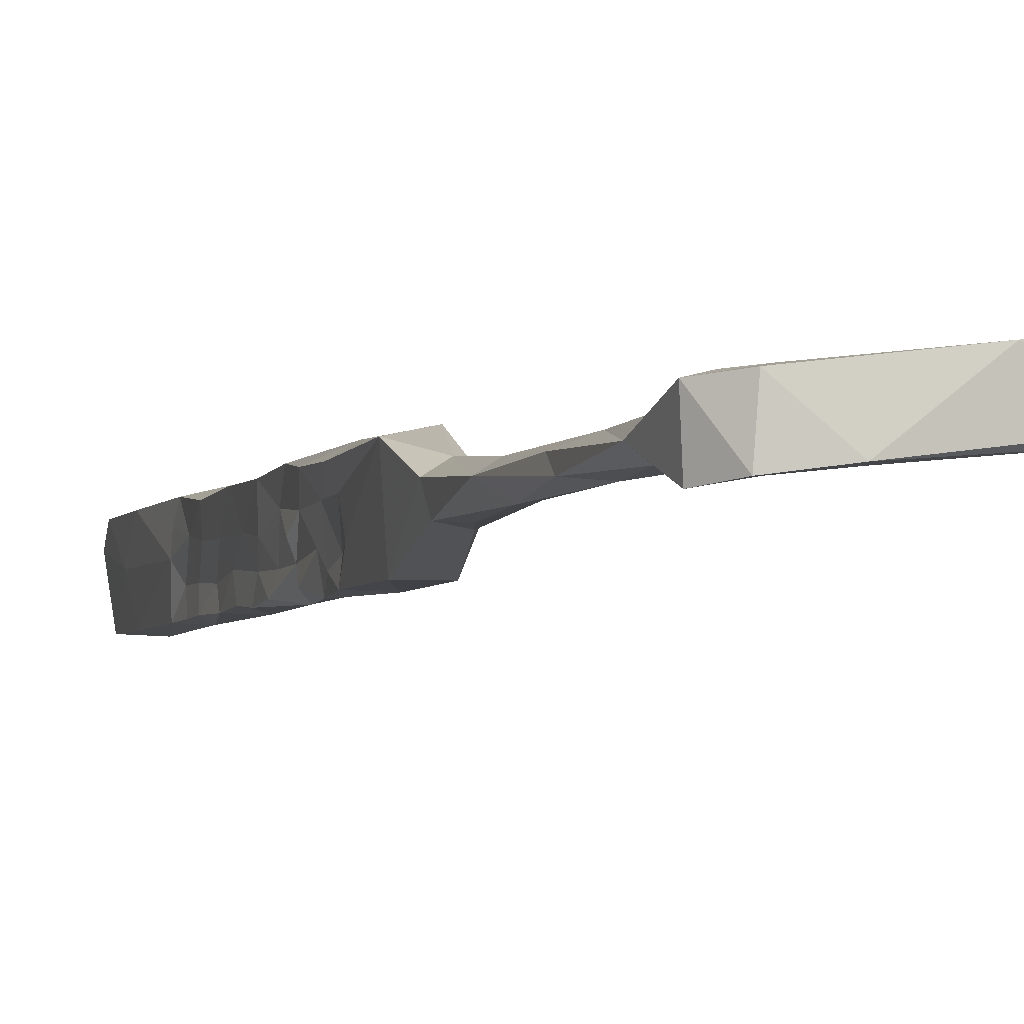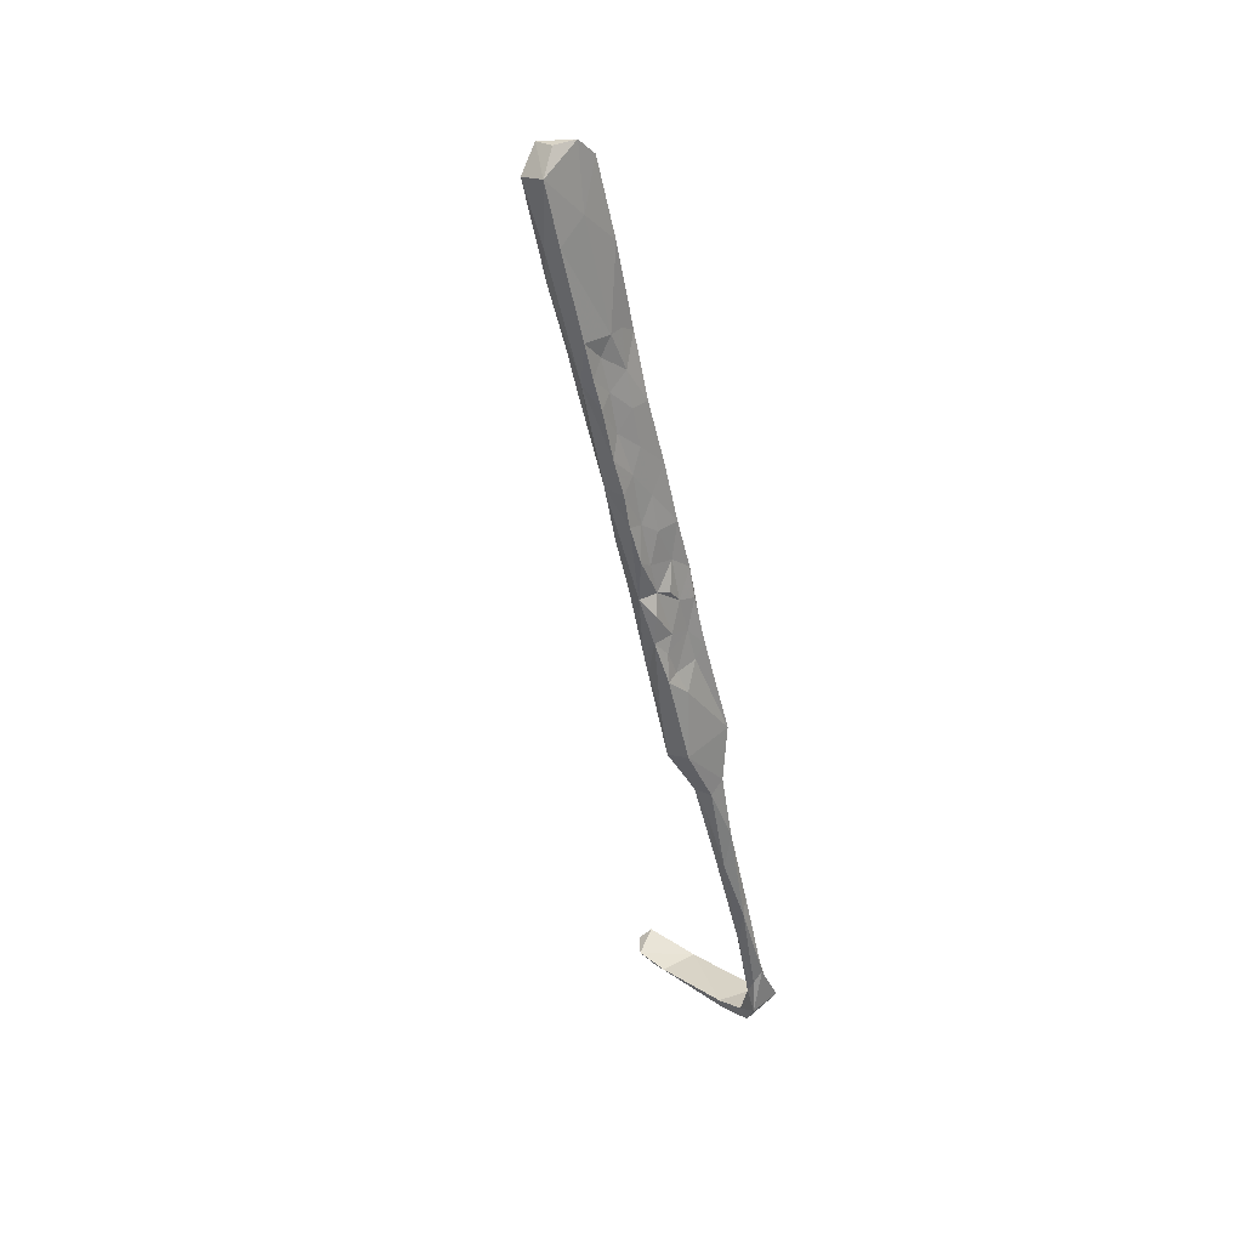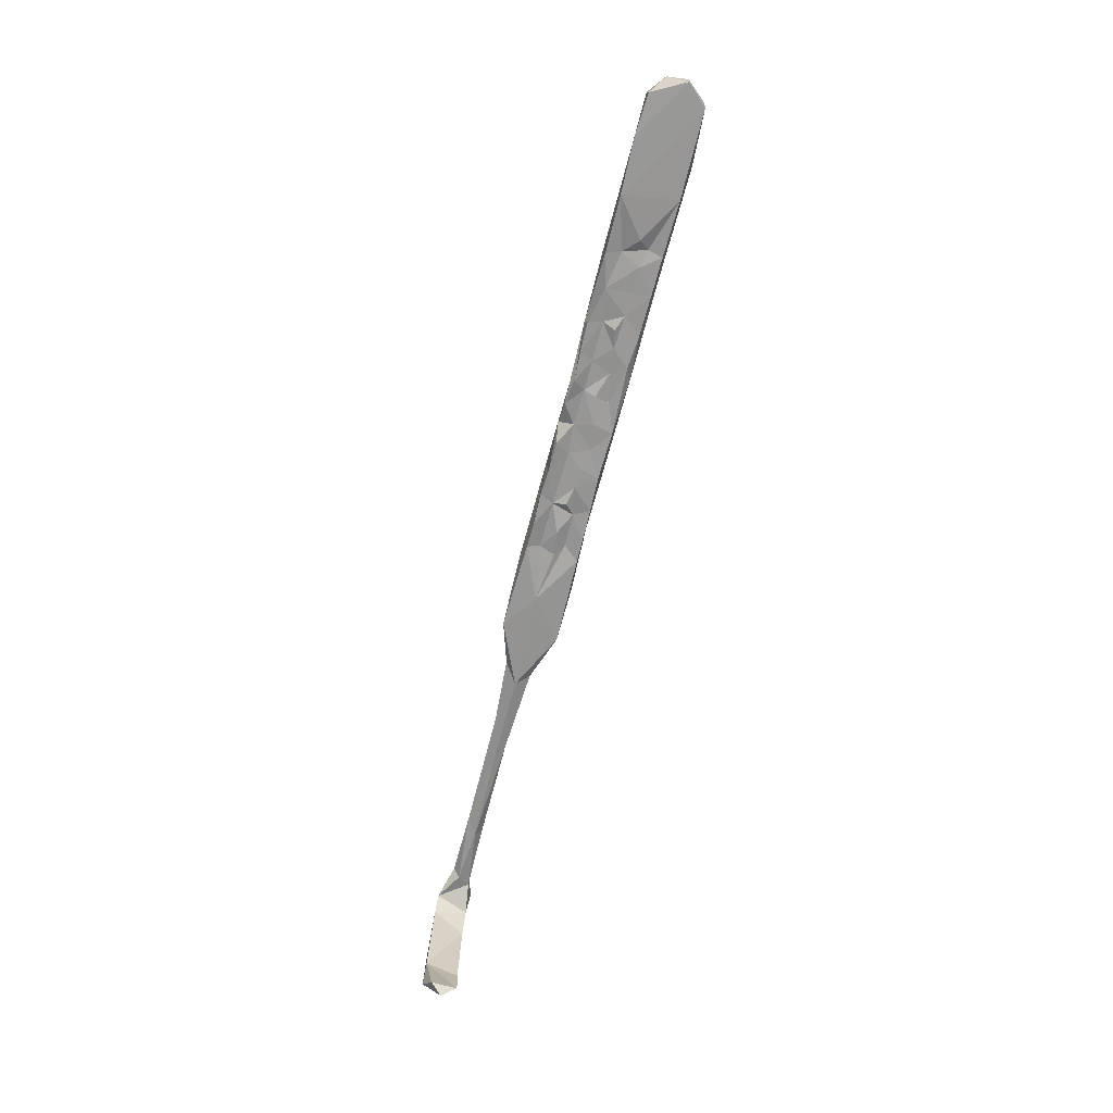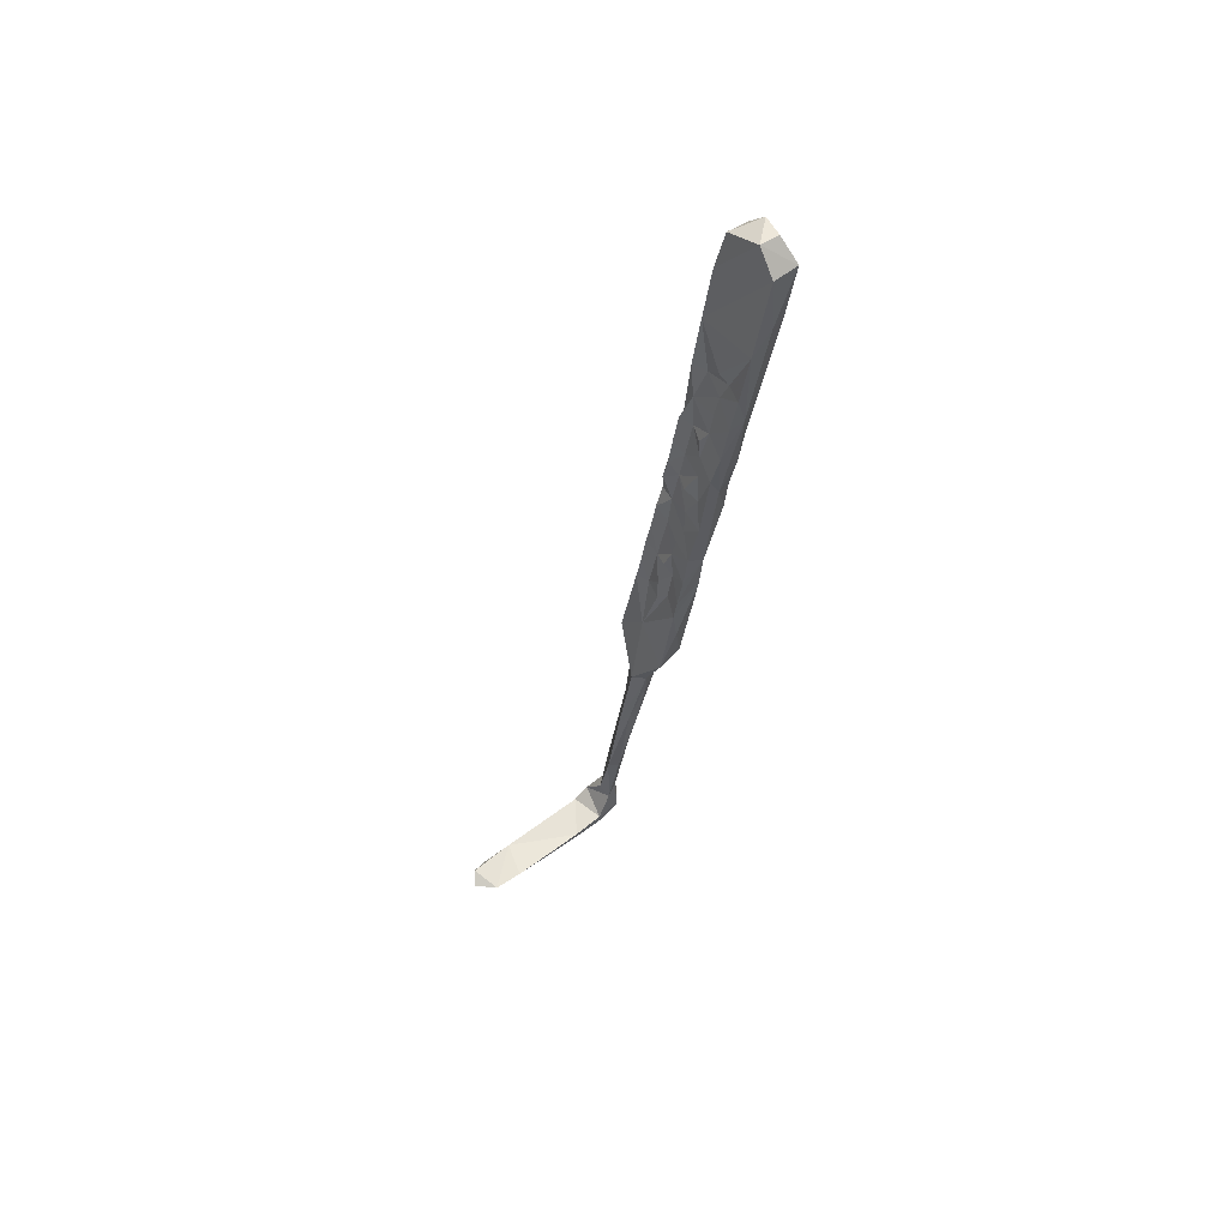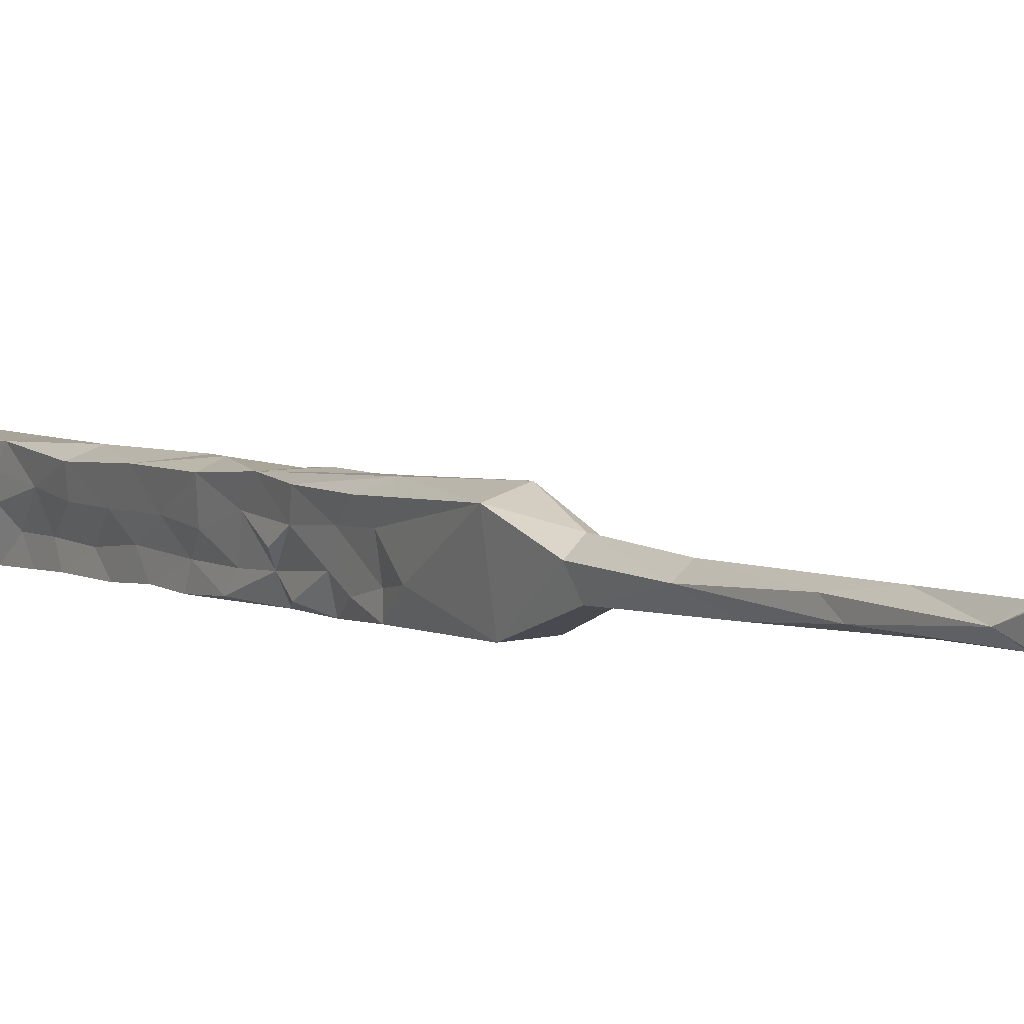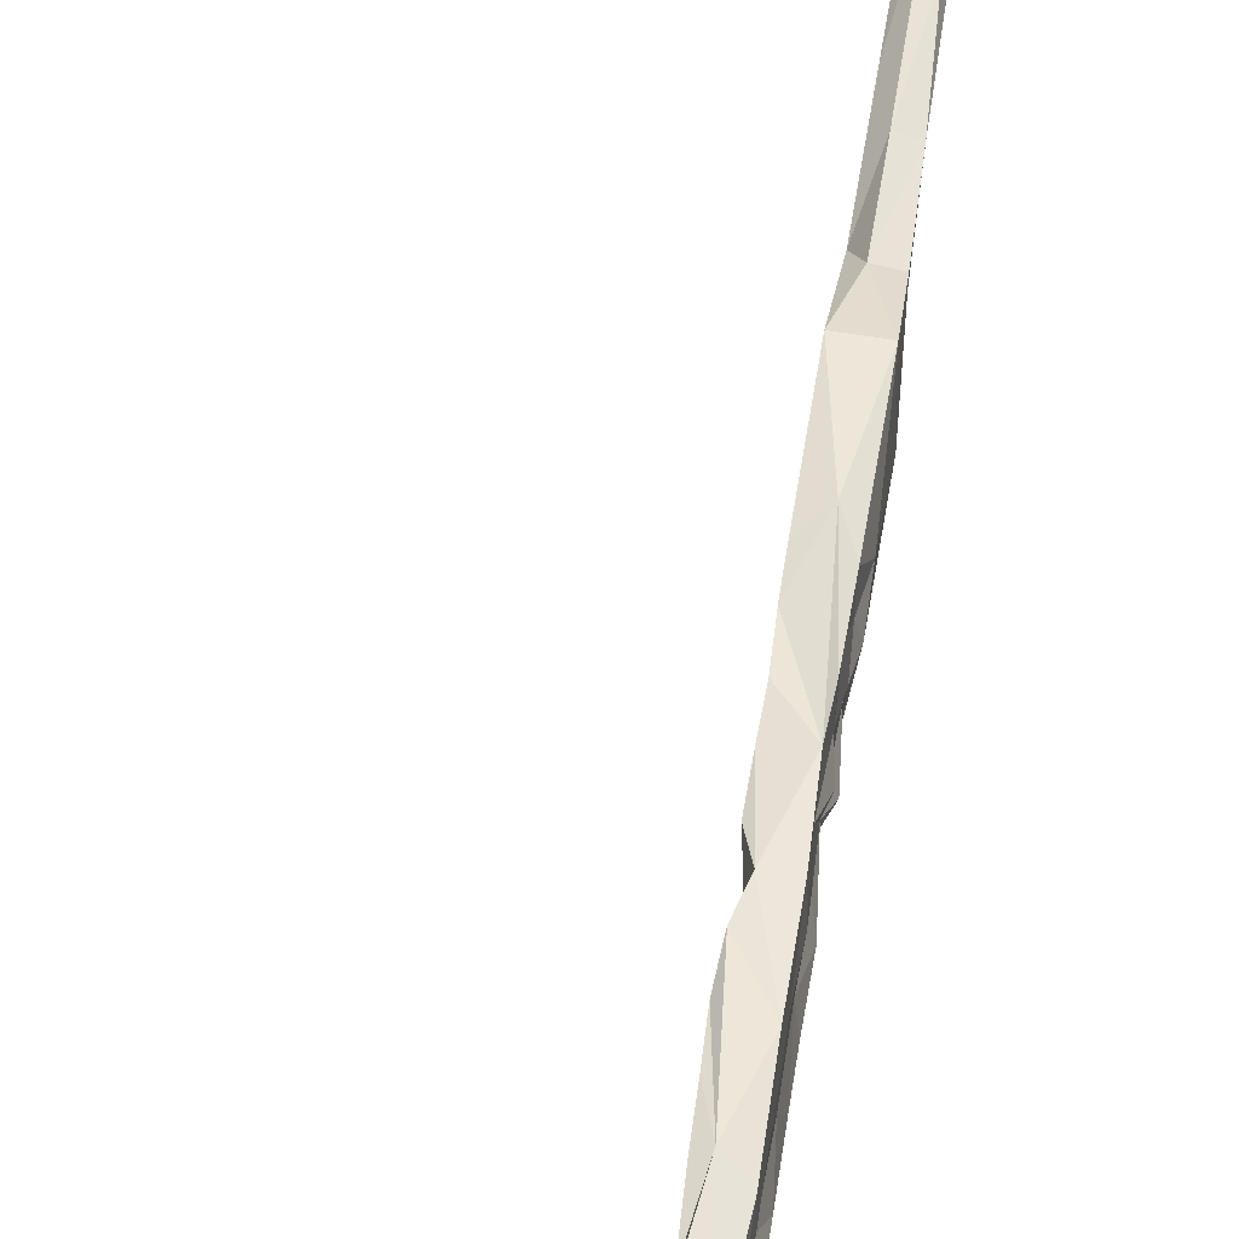
<metadata>
{"format":"obj","ext":"obj","renderer":"f3d","projection":"perspective","resolution":1024,"background":"white","views":[{"elev":11.4,"azim":-18.3,"up":"+Z"},{"elev":26.7,"azim":-135.4,"up":"+Y"},{"elev":19.7,"azim":89.7,"up":"+Y"},{"elev":46.0,"azim":138.5,"up":"+Y"},{"elev":21.0,"azim":-35.7,"up":"+Z"},{"elev":35.8,"azim":-174.0,"up":"+Z"}]}
</metadata>
<code>
v 25.15 -79.65 -357.9
v 24.29 -79.23 -355.3
v 23.97 -73.68 -358.7
v 24.35 -74.86 -356.5
v 24.34 -75.31 -352.5
v 23.61 -79.45 -353.5
v 23.56 -82.2 -356.2
v 24.14 -77.36 -349.3
v 23.87 -81.5 -351.5
v 24.28 -70.07 -351.6
v 26.78 -69.73 -351.1
v 24.26 -70.36 -355.3
v 27.71 -73.01 -350.9
v 27.45 -77.6 -349.7
v 27.14 -81.47 -348.4
v 27.86 -71.47 -359.5
v 27.15 -62.96 -362.2
v 24.67 -68.7 -358
v 24.34 -68.29 -360.4
v 24.64 -65.13 -356.1
v 24.75 -61.33 -353.7
v 27.81 -66.56 -352.2
v 27.3 -70.07 -353.5
v 23.74 -82.01 -348.6
v 27.43 -74.16 -356.2
v 27.63 -78.78 -357.4
v 27.36 -77.3 -354.7
v 27.13 -74.76 -352.7
v 27.7 -69.97 -356.6
v 27.74 -66.56 -359
v 24.53 -63.72 -361.3
v 24.91 -61.48 -359.3
v 24.77 -58.46 -362.9
v 28.32 -60.93 -361.7
v 28.46 -55.87 -363.5
v 27.99 -61.87 -359
v 27.61 -64.5 -355.2
v 28.28 -65.36 -356.8
v 28.31 -57.89 -359.6
v 28.45 -52.83 -361.2
v 27.17 -48.08 -366.1
v 28.71 -54.9 -359.7
v 27.85 -59.88 -356.4
v 28.08 -53.72 -358
v 28.28 -62.78 -353.6
v 27.18 -54.09 -355.1
v 28.32 -58.3 -354.5
v 24.95 -58.04 -357.9
v 28.43 -53.69 -355.6
v 28.87 -49.66 -365.2
v 28.56 -48.56 -358.2
v 28.6 -49.23 -362
v 25.11 -51.47 -364.6
v 25.12 -52.32 -356.4
v 26.76 -83.08 -350.3
v 23.82 -86.62 -349.8
v 23.72 -85.96 -353
v 27.2 -80.47 -353.7
v 24.03 -86.46 -356
v 23.27 -89.39 -346.9
v 27.28 -84.18 -356.2
v 26.71 -85 -353.5
v 27.13 -89.18 -355
v 26.4 -90.17 -352.3
v 27.1 -87.82 -350.9
v 26.94 -92.76 -354.2
v 26.75 -91.64 -350.5
v 27.51 -82.98 -352.4
v 23.62 -88.53 -353.8
v 23.13 -92.65 -354.1
v 26.33 -90.27 -348.3
v 27.09 -86.18 -347.4
v 24.6 -92.41 -345.1
v 23.53 -91.34 -348.5
v 23.59 -92.02 -352.1
v 25.44 -97.97 -353.3
v 26.85 -99.14 -347.6
v 25.16 -52.55 -359.2
v 26.11 -42.82 -358
v 25.56 -47.45 -359.8
v 28.99 -43.13 -358.2
v 28.85 -45.41 -363.2
v 25.66 -49.65 -362.7
v 25.82 -41.86 -360.4
v 25.93 -30.72 -361.3
v 25.53 -42.2 -362.6
v 28.56 -42.95 -360.7
v 29.13 -43.83 -366.7
v 25.54 -42.22 -367.1
v 25.39 -47.22 -365.8
v 25.43 -55.33 -361.6
v 25.94 -44.85 -363.9
v 29.64 -34.35 -360.3
v 28.68 -42.73 -364.6
v 29.96 -25.79 -362.3
v 29.34 -41.23 -363.4
v 25.99 -26.63 -366.5
v 30.46 -21.79 -372.4
v 29.84 -35.19 -369.1
v 26.91 -90.19 -346.2
v 22.8 -95.36 -350.6
v 22.38 -103.8 -342.8
v 26.56 -17.7 -366.9
v 26.51 -21.37 -372.5
v 27.47 -18.04 -370.1
v 30.47 -18.08 -370
v 30.02 -19.59 -364.2
v 26.46 -19.92 -364.1
v 26.06 -29.85 -370.4
v 28.33 -30.44 -370.9
v 26.25 -106.4 -350.9
v 26.21 -103.6 -342.3
v 22.4 -105.4 -350.8
v 25.81 -114.4 -344.2
v 22.44 -113.6 -345.8
v 24.52 -111 -342.7
v 22.32 -111.8 -343.7
v 25.04 -113.3 -346.5
v 24.04 -121.5 -340.8
v 25.11 -127.9 -340.7
v 22.12 -121.9 -341.7
v 23.84 -117.2 -345.3
v 24.64 -126.2 -342.4
v 22.79 -127.4 -342.3
v 22.1 -134.3 -338.2
v 21.67 -137 -339
v 23.16 -140.2 -336.1
v 24.4 -142.6 -337.2
v 23.11 -142.7 -338.3
v 21.07 -148.8 -335
v 23.13 -153 -335.8
v 22.25 -150.4 -333.4
v 23.69 -151.3 -334.2
v 21.91 -150.8 -335.9
v 24.85 -157.5 -335.4
v 25.78 -156.8 -330.2
v 23.62 -154.9 -330.7
v 21.51 -155.3 -330.9
v 24.51 -158 -330.1
v 29.63 -158.7 -334.9
v 40.02 -158 -329.5
v 37.01 -159.2 -329.3
v 23.76 -159.1 -335
v 21.56 -155.9 -336.1
v 29.13 -160.1 -334.5
v 41.86 -159.2 -334.6
v 44.9 -160.1 -333.7
v 45.36 -158.6 -329.2
v 46.86 -158.4 -334.8
v 48.24 -156.4 -330.9
v 49.51 -158.1 -332.3
f 127 130 132
f 128 131 129
f 125 126 130
f 124 129 126
f 5 8 10
f 119 125 127
f 40 44 42
f 119 121 125
f 115 121 117
f 123 128 129
f 139 145 142
f 122 123 124
f 115 122 124
f 95 98 106
f 39 42 44
f 118 123 122
f 114 120 118
f 86 109 89
f 111 118 115
f 113 115 117
f 55 72 71
f 4 5 12
f 102 116 112
f 76 111 113
f 7 59 57
f 121 126 125
f 22 37 45
f 73 112 100
f 77 112 114
f 140 141 146
f 77 100 112
f 71 100 77
f 66 77 111
f 66 111 76
f 82 94 87
f 56 57 69
f 60 74 102
f 15 72 55
f 89 109 110
f 41 110 99
f 13 28 23
f 111 115 113
f 8 73 72
f 120 127 128
f 60 102 73
f 73 102 112
f 135 143 144
f 98 110 104
f 35 41 50
f 59 63 66
f 37 43 45
f 58 62 61
f 111 114 118
f 26 27 58
f 95 107 108
f 23 29 37
f 23 25 29
f 70 113 101
f 30 38 37
f 25 28 27
f 2 6 5
f 53 83 90
f 21 22 46
f 4 12 18
f 5 10 12
f 30 36 38
f 36 43 37
f 16 34 30
f 55 62 68
f 11 22 21
f 79 93 95
f 2 5 4
f 123 129 124
f 5 6 9
f 61 62 63
f 56 69 75
f 43 47 45
f 126 134 130
f 59 70 69
f 103 106 105
f 54 80 78
f 46 79 54
f 64 67 77
f 1 63 59
f 59 76 70
f 46 47 49
f 55 71 65
f 115 118 122
f 51 87 81
f 1 2 3
f 129 131 134
f 86 97 109
f 114 119 120
f 8 14 11
f 46 81 79
f 87 94 96
f 51 82 87
f 22 23 37
f 1 61 63
f 102 113 117
f 31 32 33
f 21 46 54
f 1 19 17
f 80 84 86
f 125 130 127
f 9 56 24
f 44 49 47
f 136 137 138
f 136 141 140
f 138 144 143
f 131 137 135
f 136 139 142
f 135 136 140
f 116 121 119
f 116 117 121
f 16 29 25
f 147 149 151
f 141 142 148
f 131 135 144
f 64 65 67
f 98 104 106
f 103 105 104
f 8 9 24
f 139 143 145
f 55 65 62
f 53 91 83
f 41 90 89
f 148 151 150
f 131 133 137
f 50 88 82
f 135 137 136
f 48 54 78
f 130 138 137
f 88 99 94
f 79 84 80
f 104 105 106
f 65 71 67
f 78 80 83
f 149 150 151
f 135 140 143
f 130 134 144
f 141 149 146
f 141 148 150
f 142 147 148
f 130 144 138
f 41 99 88
f 70 76 113
f 136 142 141
f 40 50 52
f 5 9 8
f 3 4 18
f 1 59 7
f 130 137 132
f 132 137 133
f 33 91 53
f 131 144 134
f 12 20 18
f 145 146 147
f 45 47 46
f 126 129 134
f 79 81 93
f 77 114 111
f 141 150 149
f 112 116 114
f 62 65 64
f 74 101 102
f 140 146 145
f 97 108 103
f 138 143 139
f 8 15 14
f 54 79 80
f 46 49 51
f 39 44 43
f 1 26 61
f 84 85 86
f 24 56 60
f 16 30 29
f 63 64 66
f 9 57 56
f 62 64 63
f 1 7 2
f 80 86 92
f 87 96 93
f 2 4 3
f 114 116 119
f 1 17 16
f 67 71 77
f 17 41 35
f 30 34 36
f 17 19 31
f 46 51 81
f 44 51 49
f 17 35 34
f 33 53 41
f 2 7 57
f 34 35 39
f 83 92 90
f 51 52 82
f 43 44 47
f 8 24 73
f 57 59 69
f 25 27 26
f 36 37 38
f 41 88 50
f 14 15 55
f 59 66 76
f 140 145 143
f 16 25 26
f 39 40 42
f 127 132 133
f 11 14 13
f 48 78 91
f 17 31 33
f 34 39 36
f 121 124 126
f 18 31 19
f 36 39 43
f 2 9 6
f 1 3 19
f 29 30 37
f 11 13 23
f 115 124 121
f 41 53 90
f 35 40 39
f 70 101 75
f 11 23 22
f 10 21 20
f 40 52 51
f 79 95 85
f 8 72 15
f 35 50 40
f 119 127 120
f 10 11 21
f 26 58 61
f 102 117 116
f 142 145 147
f 21 54 48
f 32 91 33
f 32 48 91
f 80 92 83
f 64 77 66
f 40 51 44
f 81 87 93
f 22 45 46
f 82 88 94
f 18 32 31
f 18 20 32
f 93 99 98
f 20 48 32
f 1 16 26
f 98 99 110
f 23 28 25
f 20 21 48
f 93 98 95
f 103 108 107
f 2 57 9
f 78 83 91
f 127 133 128
f 71 72 100
f 13 14 28
f 146 149 147
f 28 55 58
f 55 68 58
f 17 33 41
f 58 68 62
f 24 60 73
f 101 113 102
f 120 128 123
f 147 151 148
f 72 73 100
f 27 28 58
f 56 75 74
f 56 74 60
f 136 138 139
f 74 75 101
f 128 133 131
f 97 103 104
f 85 97 86
f 69 70 75
f 103 107 106
f 95 106 107
f 79 85 84
f 118 120 123
f 85 95 108
f 94 99 96
f 93 96 99
f 14 55 28
f 16 17 34
f 85 108 97
f 97 104 109
f 50 82 52
f 3 18 19
f 8 11 10
f 89 90 92
f 10 20 12
f 104 110 109
f 41 89 110
f 86 89 92

</code>
